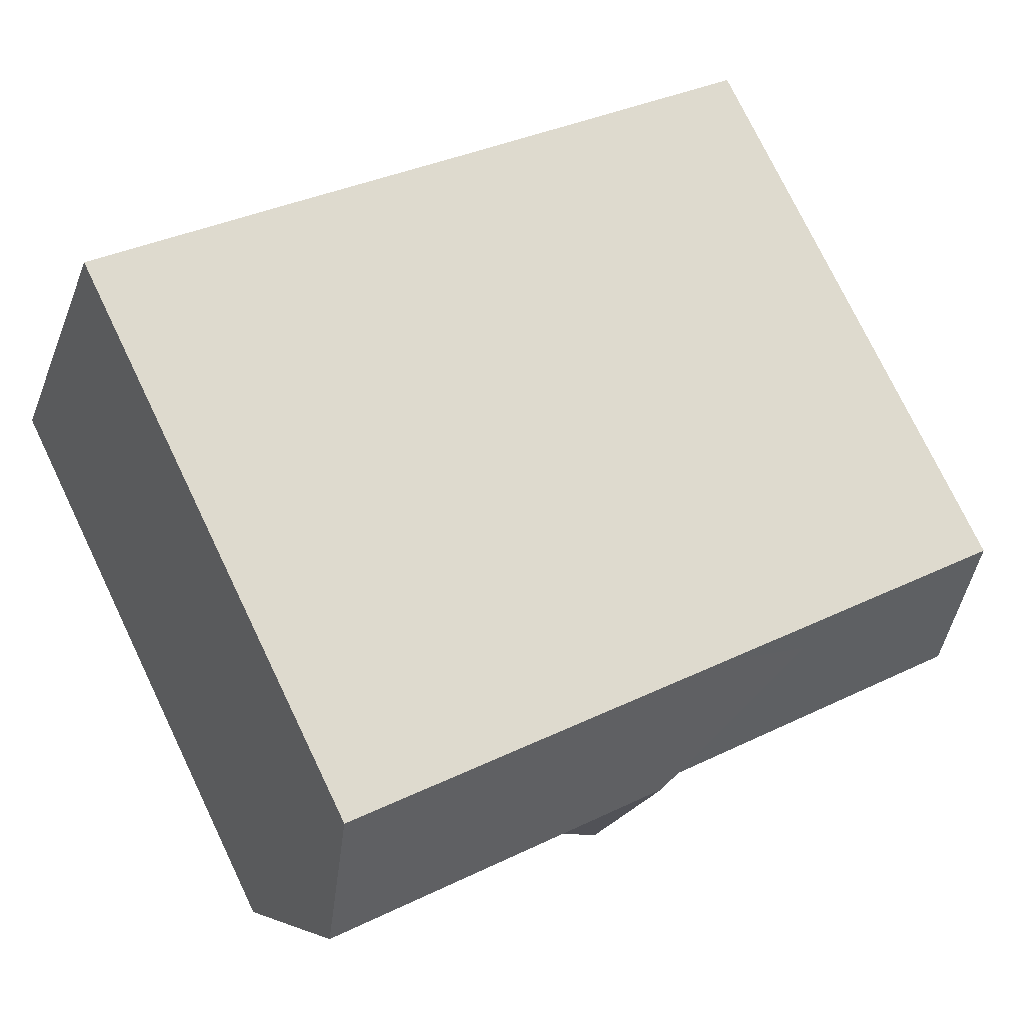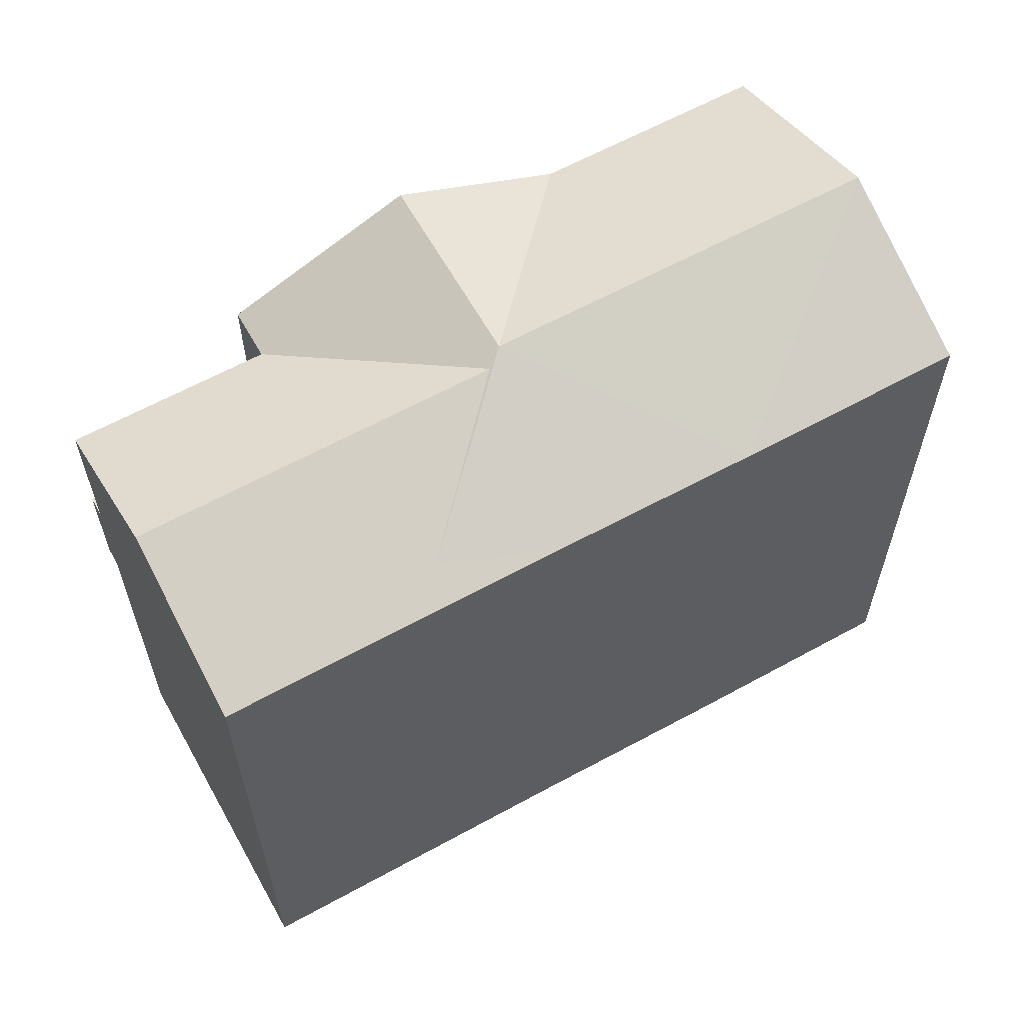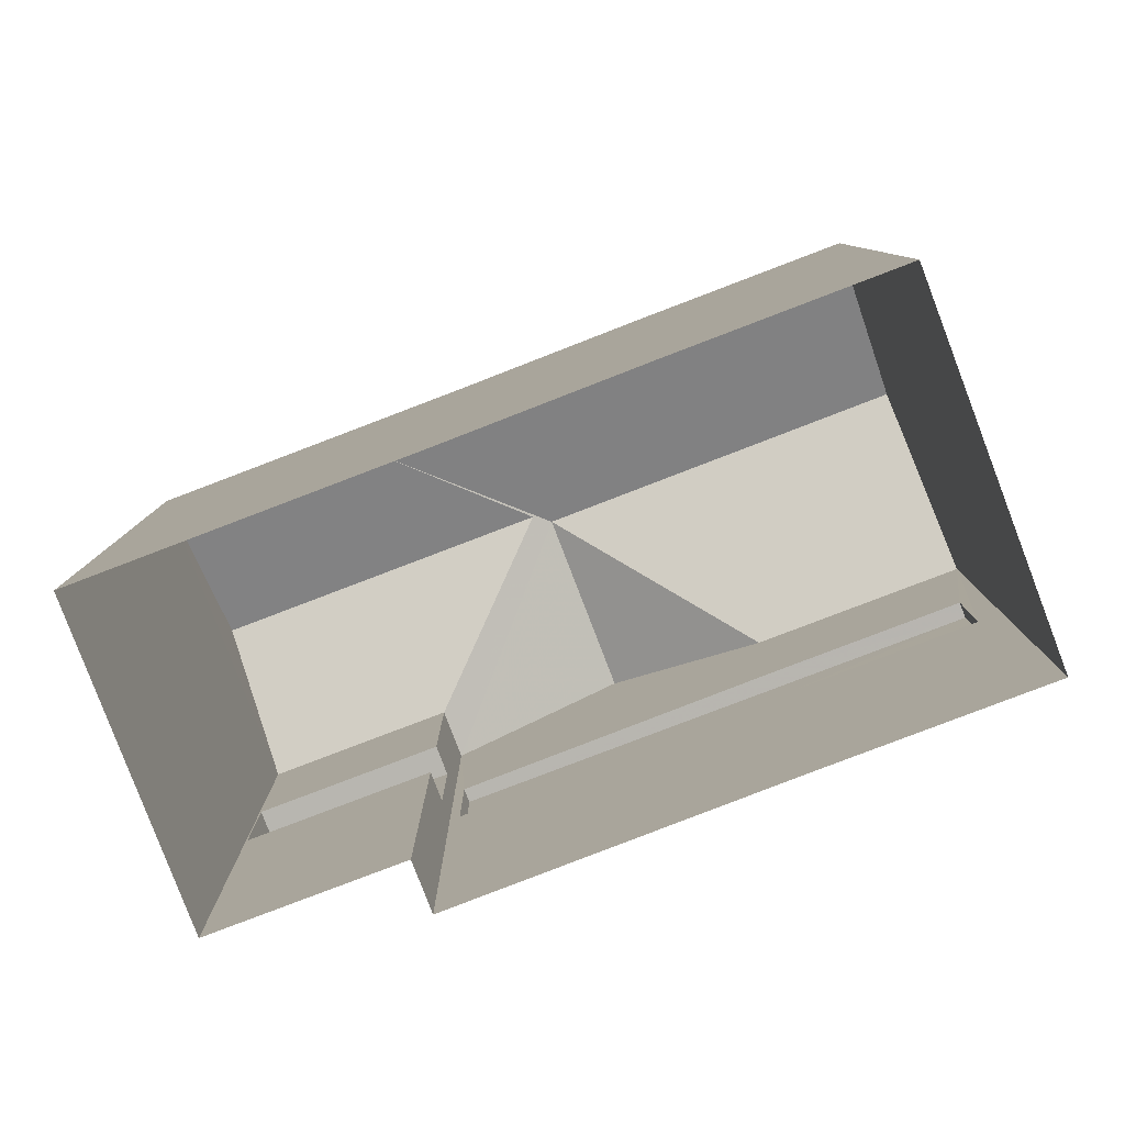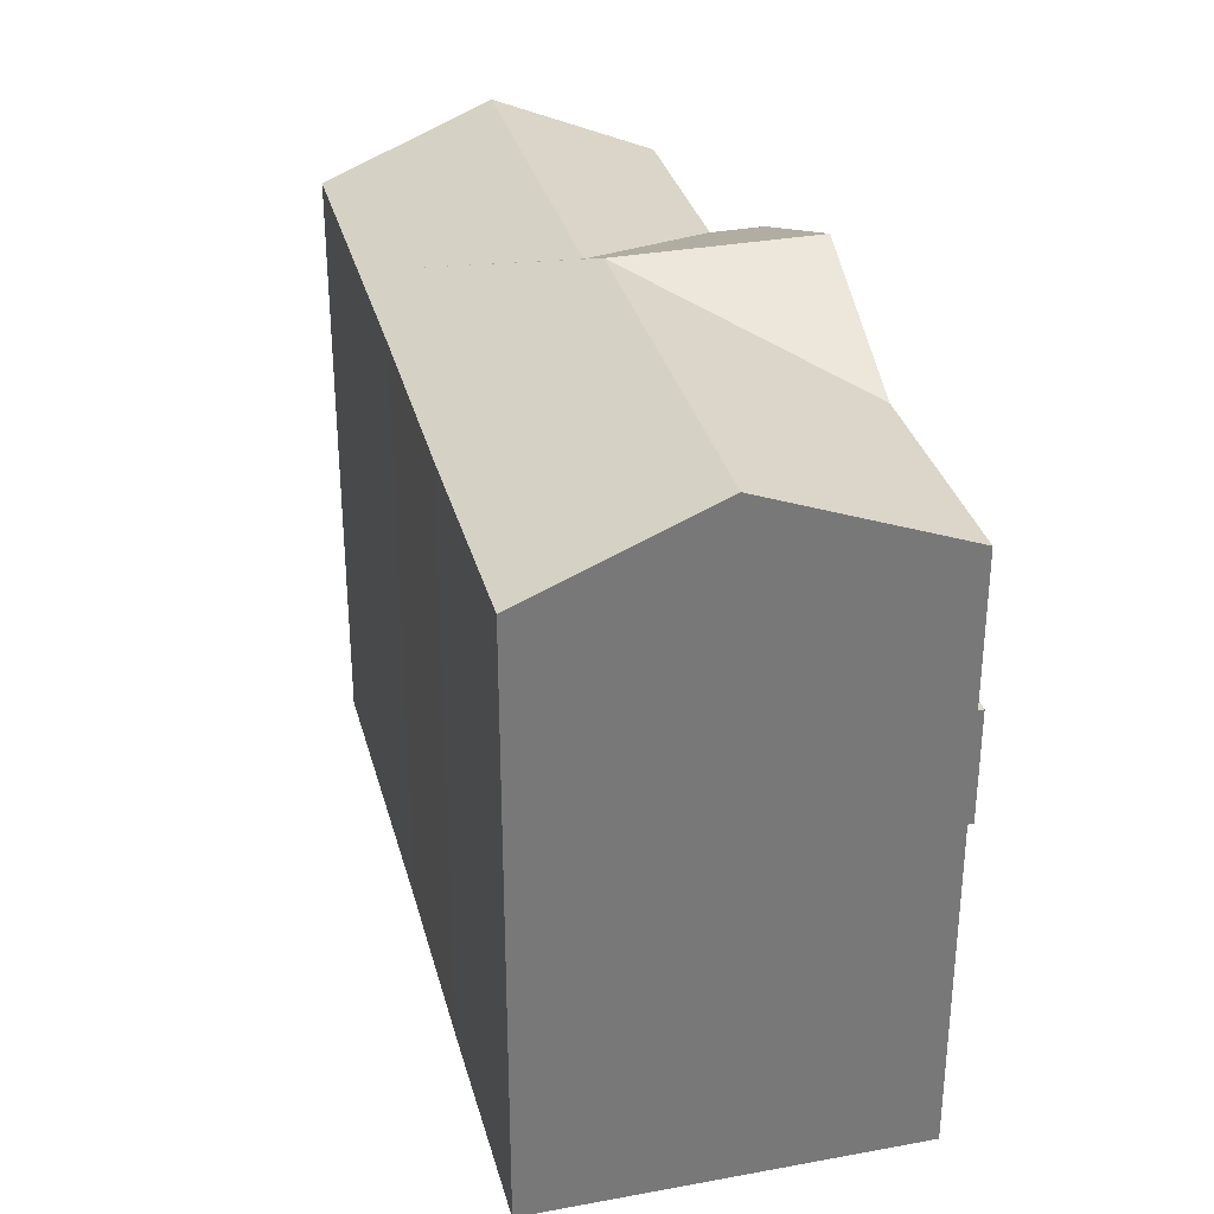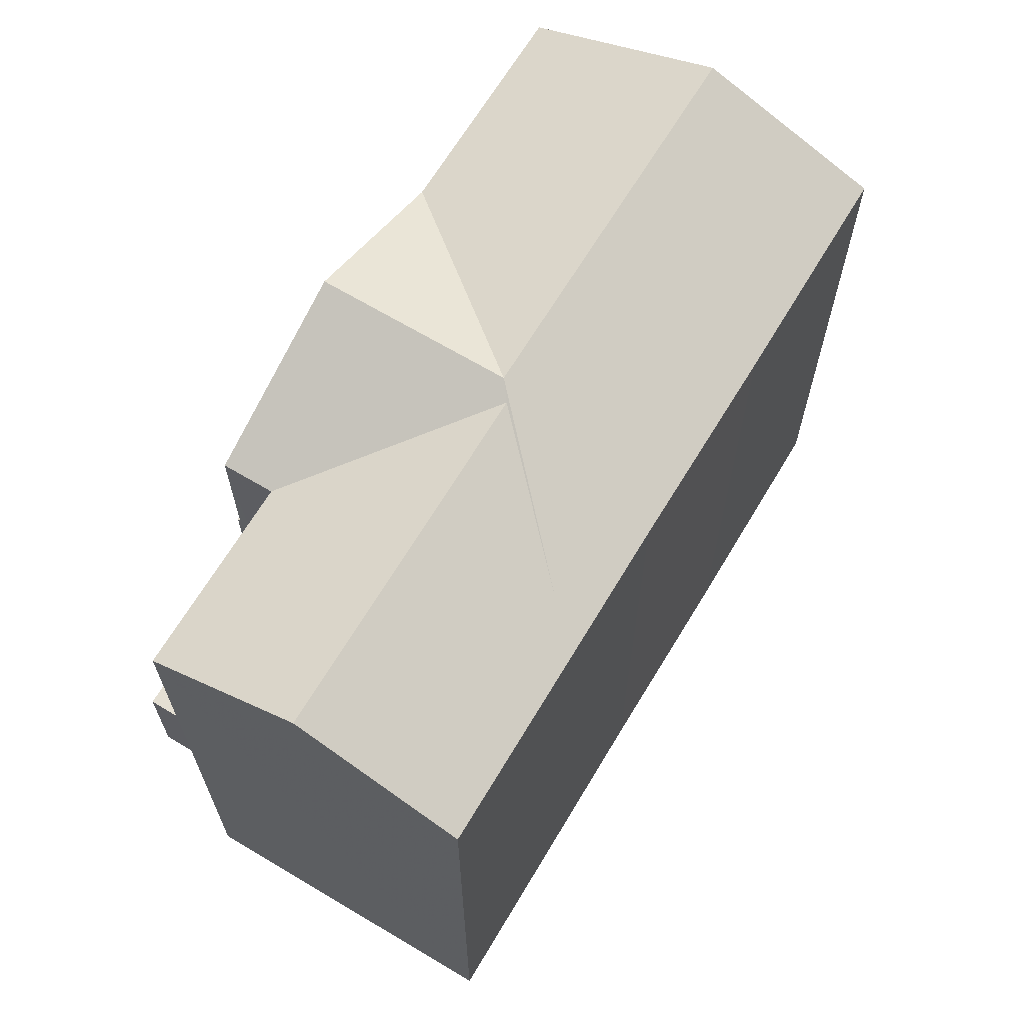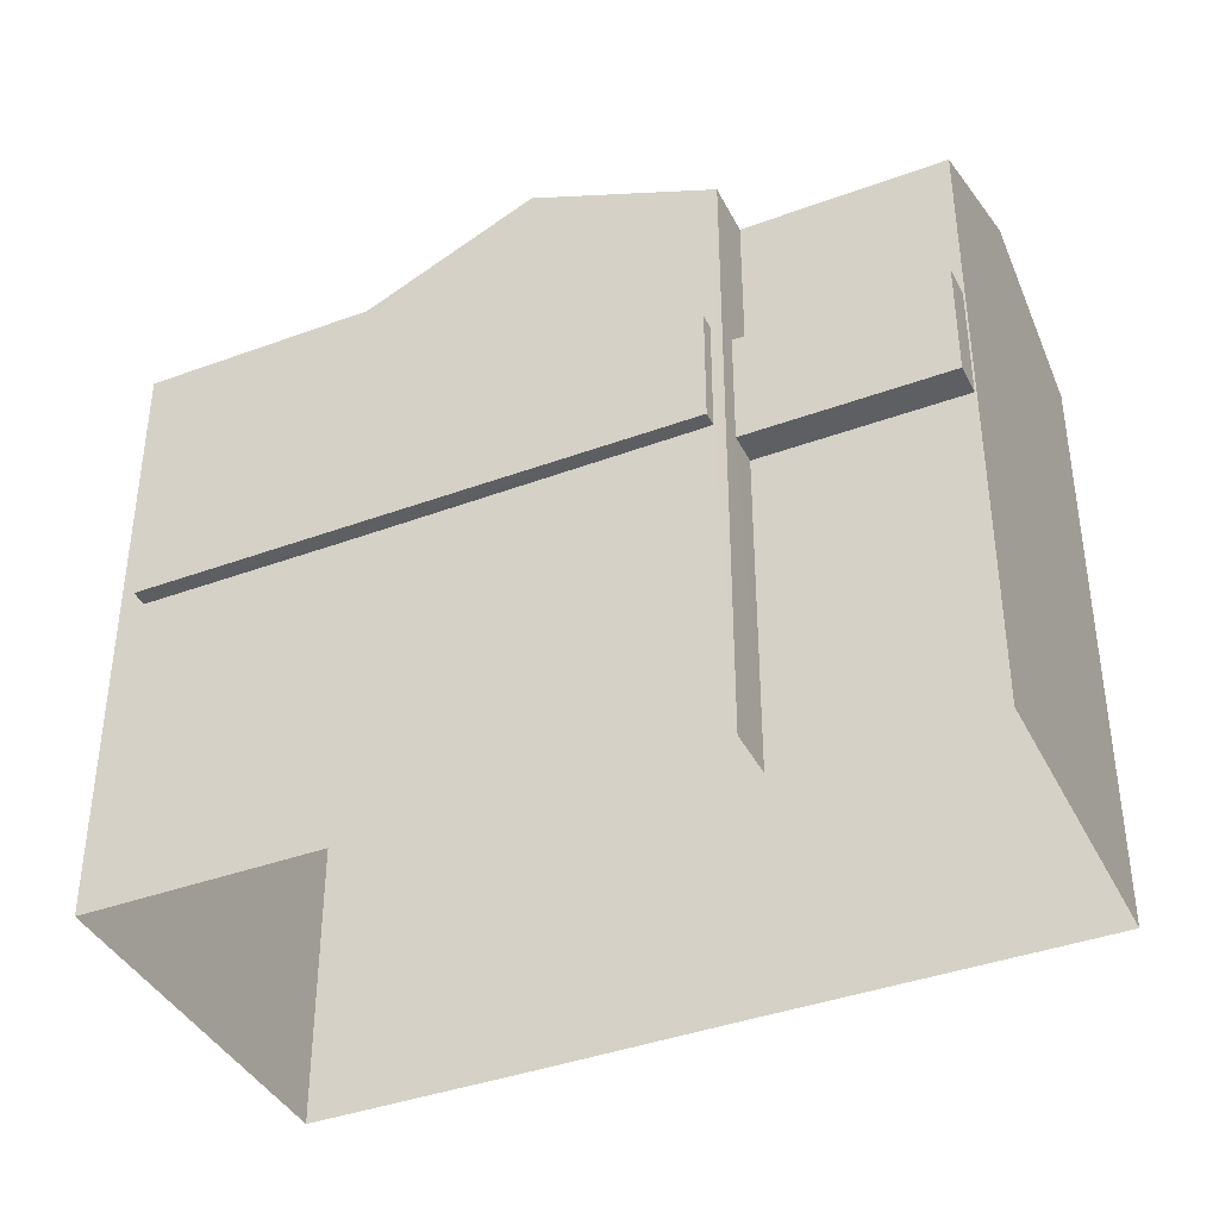
<metadata>
{"format":"obj","ext":"obj","renderer":"f3d","projection":"perspective","resolution":1024,"background":"white","views":[{"elev":76.5,"azim":-25.8,"up":"+Y"},{"elev":61.8,"azim":129.9,"up":"+Z"},{"elev":8.7,"azim":180.0,"up":"+Y"},{"elev":32.7,"azim":-125.2,"up":"+Z"},{"elev":66.6,"azim":100.0,"up":"+Z"},{"elev":-39.5,"azim":3.8,"up":"+Z"}]}
</metadata>
<code>
v 1.32e+04 -1.447e+04 14.71
v 1.321e+04 -1.447e+04 14.71
v 1.321e+04 -1.447e+04 14.71
v 1.321e+04 -1.448e+04 14.71
v 1.321e+04 -1.447e+04 14.71
v 1.322e+04 -1.447e+04 14.71
v 1.321e+04 -1.448e+04 14.71
v 1.321e+04 -1.448e+04 14.71
v 1.321e+04 -1.448e+04 14.71
v 1.321e+04 -1.448e+04 18.97
v 1.32e+04 -1.447e+04 18.96
v 1.321e+04 -1.448e+04 18.96
v 1.321e+04 -1.448e+04 18.97
v 1.32e+04 -1.447e+04 18.96
v 1.321e+04 -1.448e+04 18.97
v 1.321e+04 -1.448e+04 18.97
v 1.321e+04 -1.448e+04 18.97
v 1.321e+04 -1.448e+04 18.97
v 1.32e+04 -1.447e+04 20.46
v 1.32e+04 -1.448e+04 20.46
v 1.321e+04 -1.448e+04 20.46
v 1.321e+04 -1.448e+04 20.47
v 1.321e+04 -1.448e+04 20.47
v 1.321e+04 -1.448e+04 20.47
v 1.321e+04 -1.448e+04 20.47
v 1.321e+04 -1.448e+04 20.47
v 1.321e+04 -1.448e+04 20.47
v 1.321e+04 -1.447e+04 22.7
v 1.321e+04 -1.447e+04 22.7
v 1.321e+04 -1.447e+04 23.7
v 1.321e+04 -1.447e+04 22.9
v 1.321e+04 -1.447e+04 23.7
v 1.321e+04 -1.447e+04 22.7
v 1.321e+04 -1.448e+04 22.7
v 1.32e+04 -1.447e+04 22.7
v 1.321e+04 -1.448e+04 22.7
v 1.321e+04 -1.447e+04 23.51
v 1.321e+04 -1.448e+04 22.7
v 1.321e+04 -1.447e+04 23.01
v 1.321e+04 -1.447e+04 23.61
v 1.321e+04 -1.448e+04 23.7
v 1.321e+04 -1.448e+04 22.7
v 1.322e+04 -1.448e+04 23.61
v 1.322e+04 -1.447e+04 22.7
f 1 2 3
f 4 5 6
f 3 5 7
f 4 6 8
f 9 7 4
f 1 3 7
f 7 5 4
f 10 11 12
f 10 12 13
f 11 14 12
f 15 16 17
f 15 18 16
f 19 20 21
f 20 22 21
f 22 23 21
f 24 25 26
f 27 24 26
f 28 29 30
f 31 28 30
f 32 29 33
f 32 30 29
f 30 32 34
f 32 35 34
f 36 37 38
f 38 37 30
f 39 31 30
f 40 39 30
f 37 40 30
f 30 41 38
f 41 30 34
f 37 36 42
f 37 43 40
f 37 42 43
f 40 43 39
f 31 44 28
f 39 43 31
f 43 44 31
f 13 22 10
f 13 23 22
f 10 22 20
f 11 10 20
f 14 11 20
f 19 14 20
f 18 26 16
f 18 27 26
f 25 16 26
f 25 17 16
f 21 23 34
f 34 23 38
f 7 9 13
f 12 7 13
f 13 9 38
f 23 13 38
f 32 33 35
f 38 41 34
f 5 3 29
f 28 5 29
f 4 15 17
f 17 9 4
f 9 17 38
f 36 25 24
f 38 25 36
f 17 25 38
f 7 12 14
f 14 1 7
f 1 14 35
f 34 19 21
f 35 19 34
f 14 19 35
f 35 33 2
f 1 35 2
f 33 3 2
f 33 29 3
f 15 4 18
f 24 27 36
f 4 8 18
f 36 27 42
f 18 8 42
f 27 18 42
f 44 43 42
f 28 44 6
f 5 28 6
f 6 42 8
f 6 44 42

</code>
